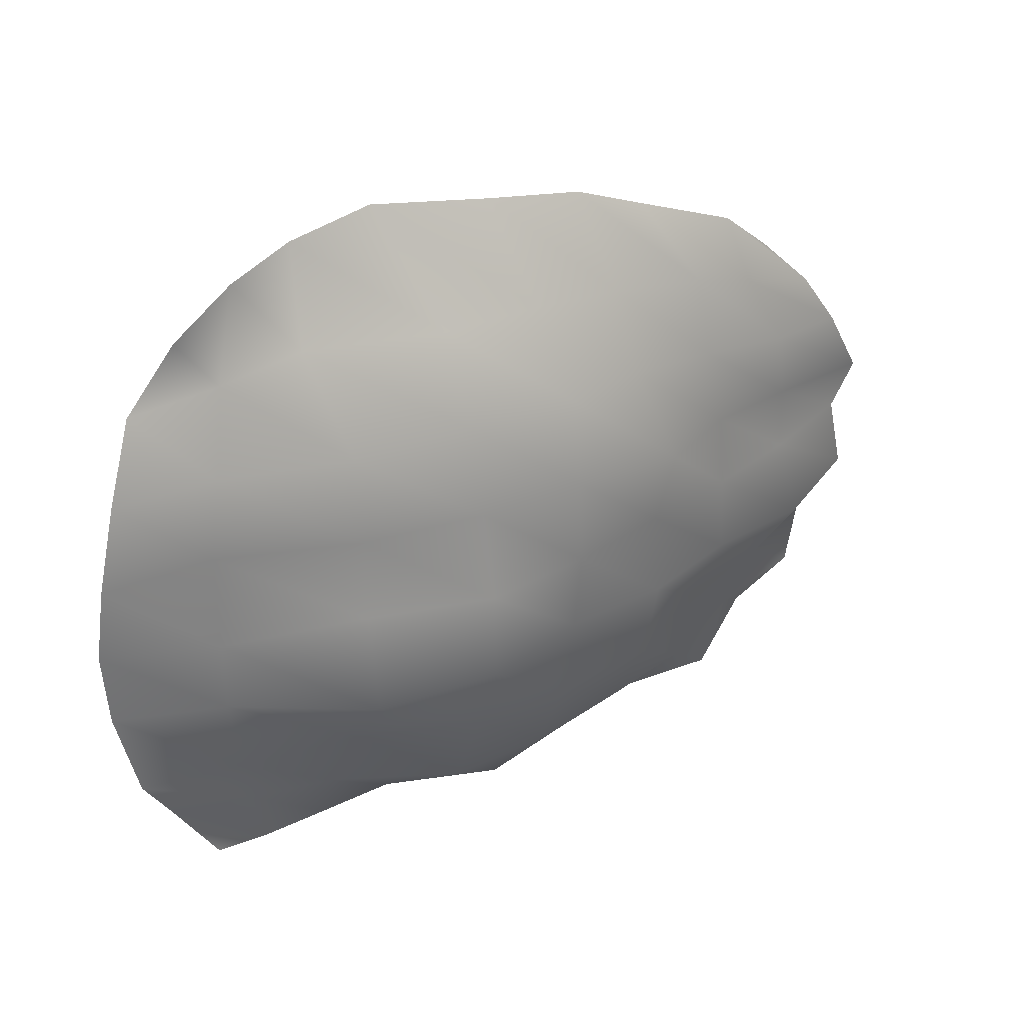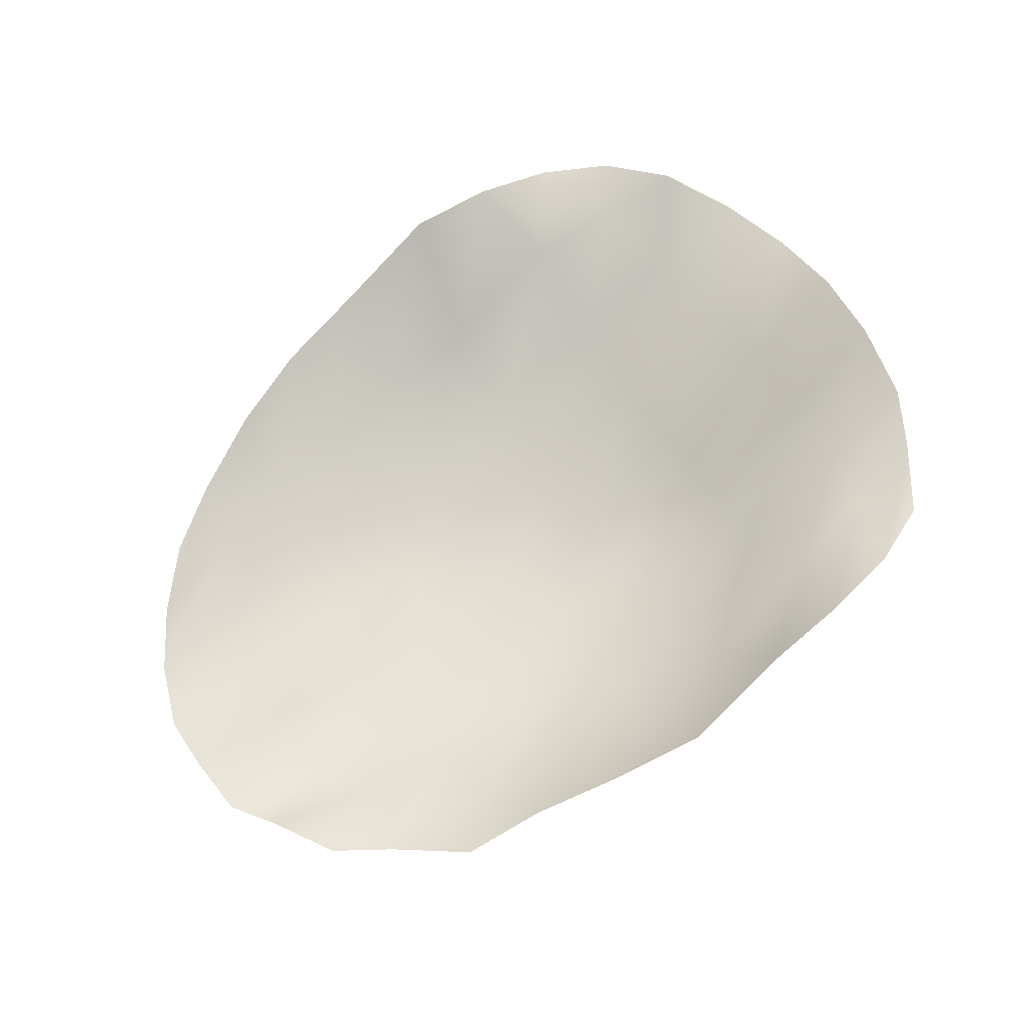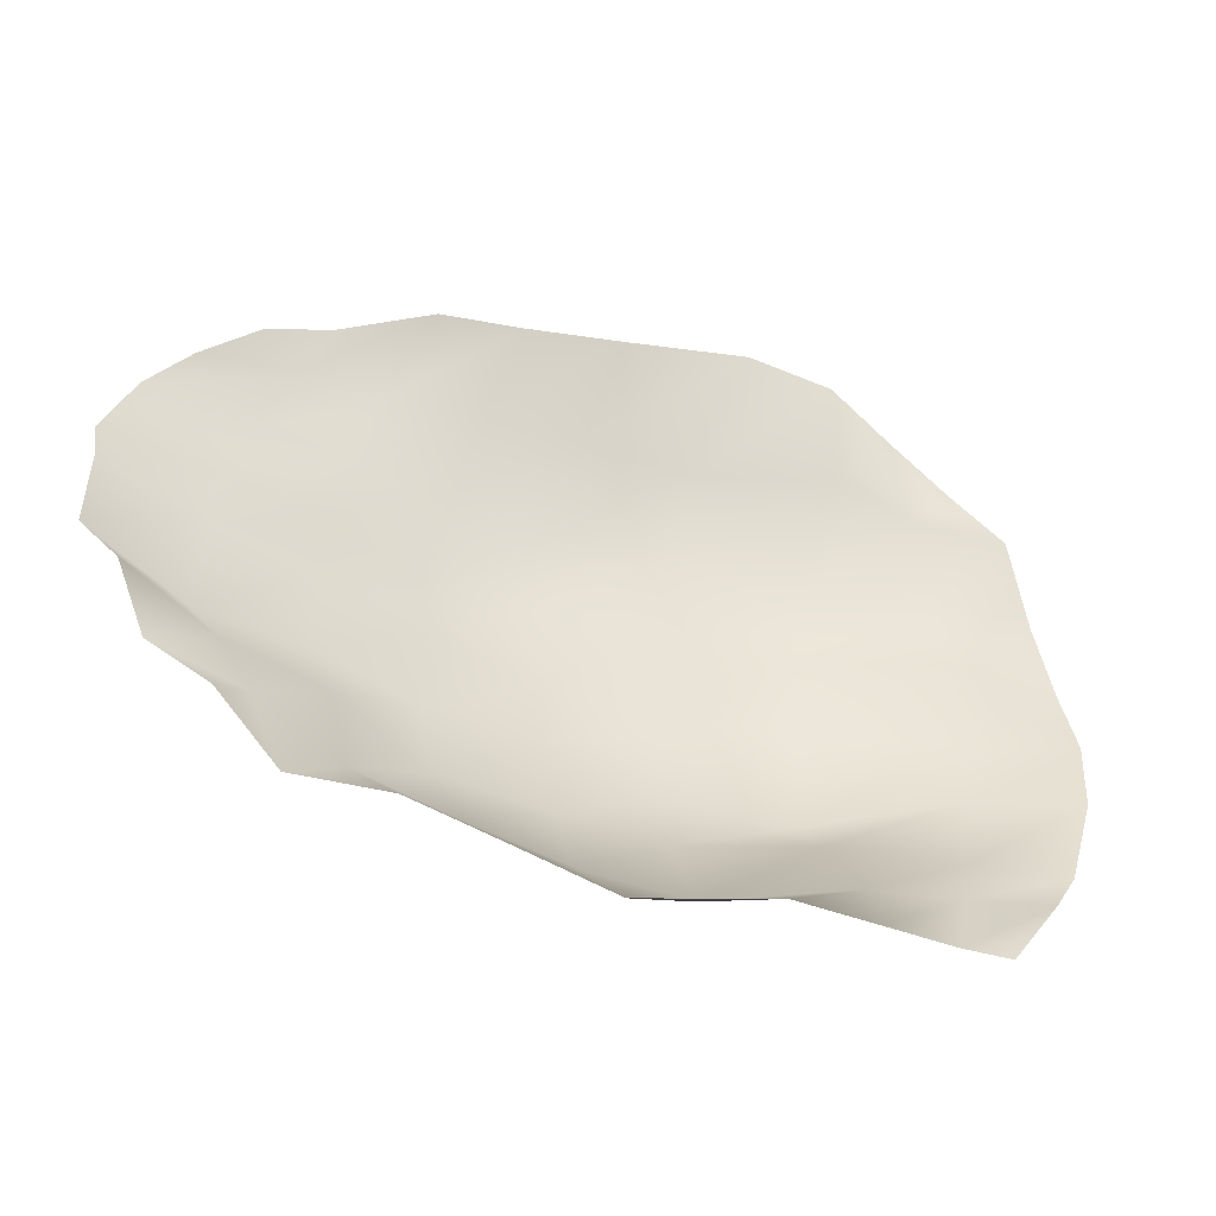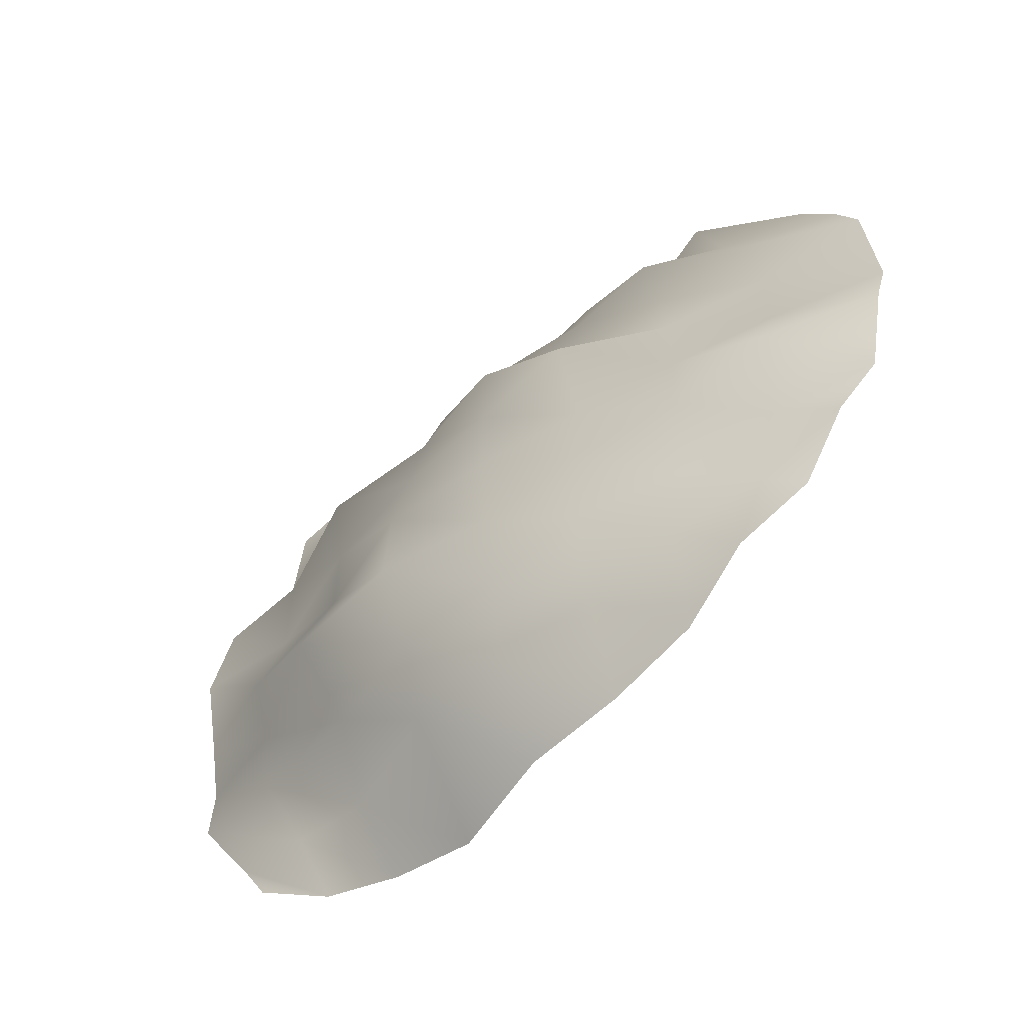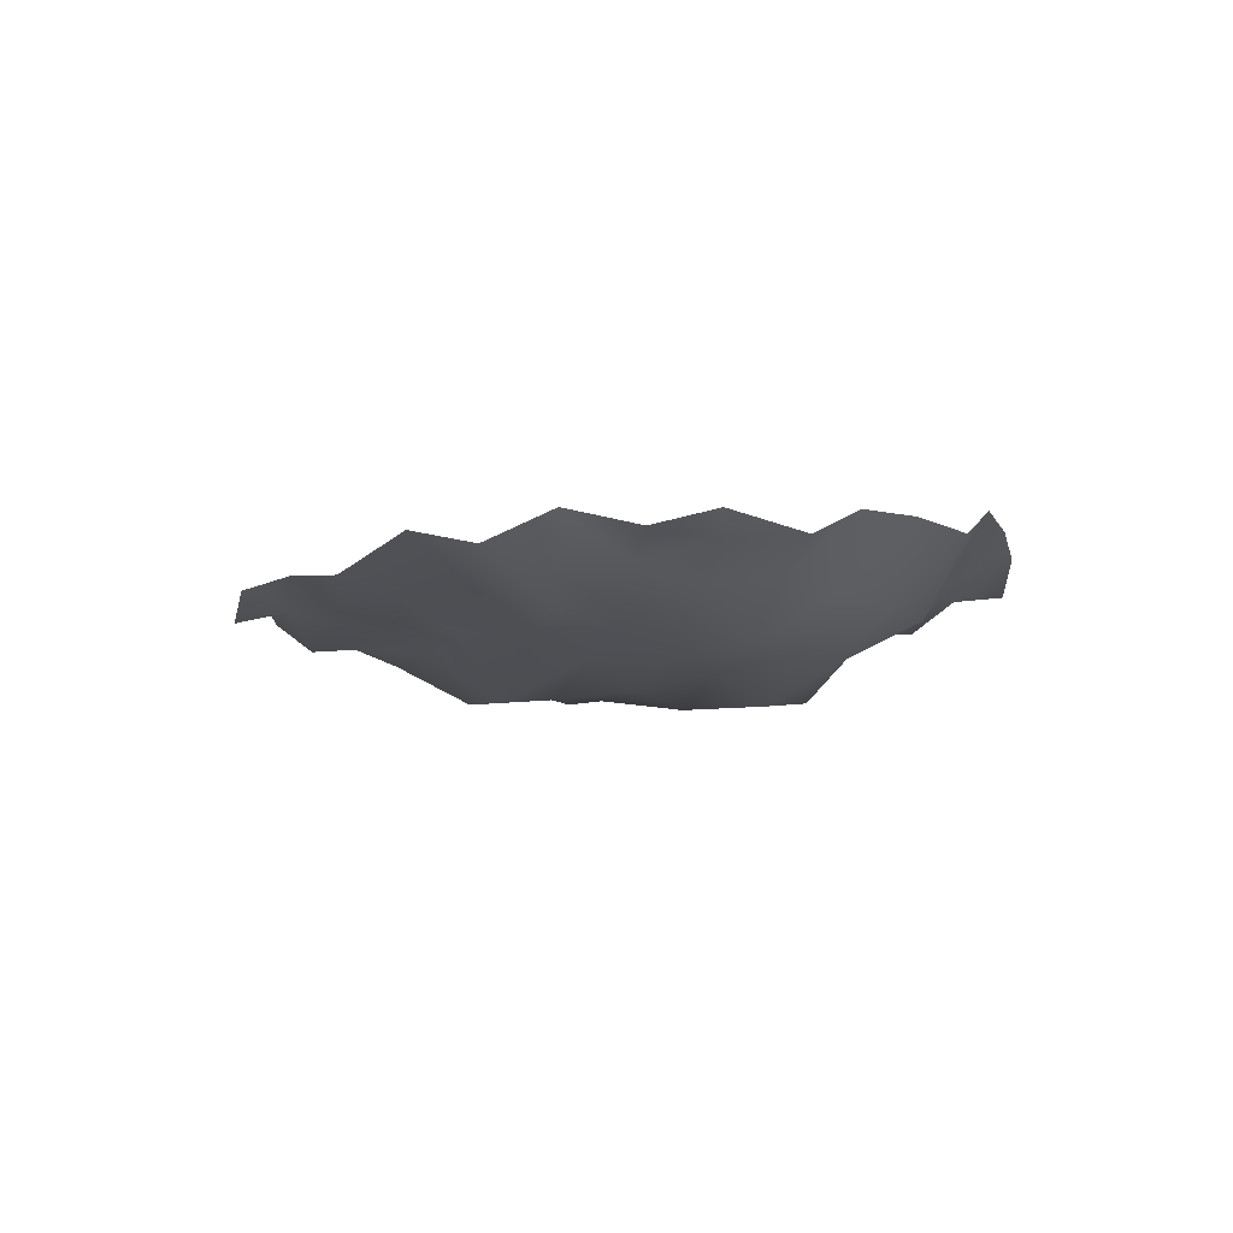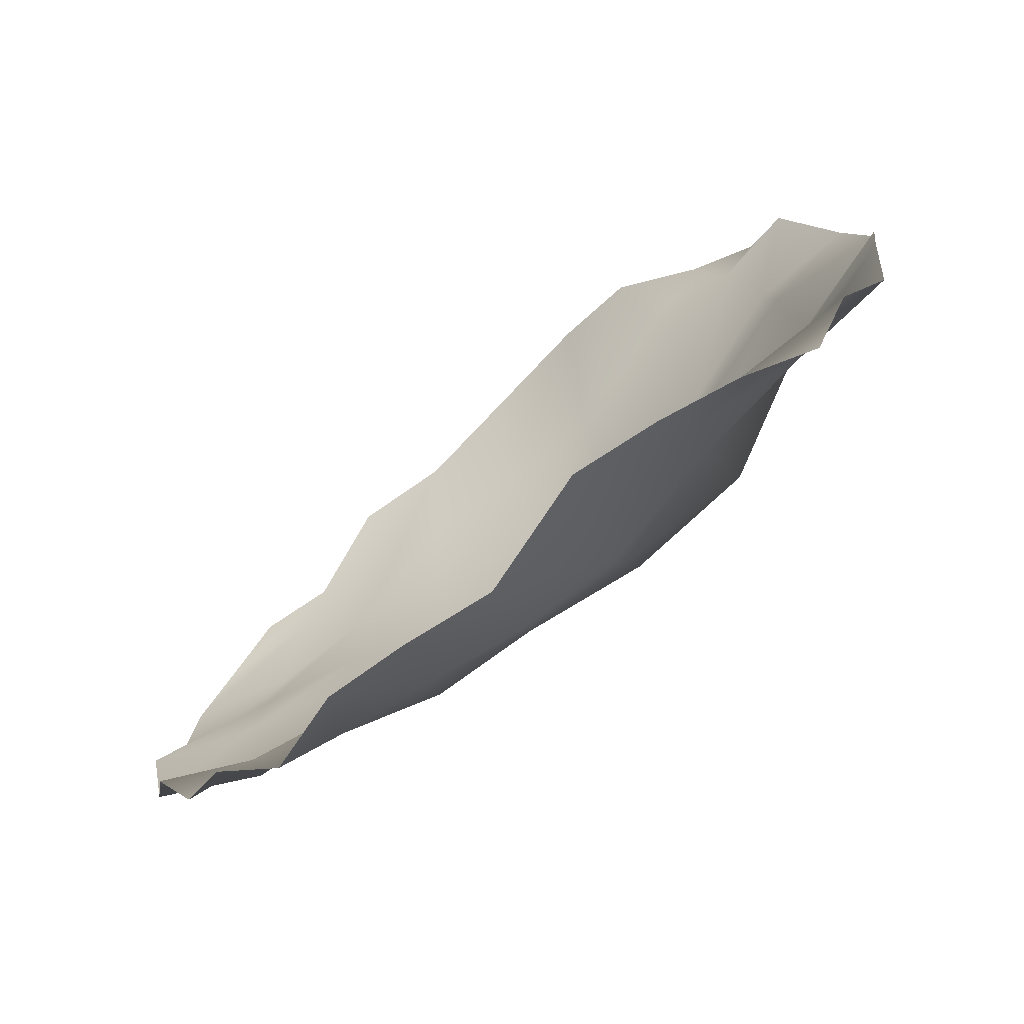
<metadata>
{"format":"obj","ext":"obj","renderer":"f3d","projection":"perspective","resolution":1024,"background":"white","views":[{"elev":31.2,"azim":-45.6,"up":"+Z"},{"elev":63.2,"azim":144.7,"up":"+Y"},{"elev":-46.9,"azim":146.5,"up":"+Z"},{"elev":-53.9,"azim":32.0,"up":"+Z"},{"elev":-18.1,"azim":114.4,"up":"+Y"},{"elev":-74.5,"azim":-153.1,"up":"+Z"}]}
</metadata>
<code>
o Plane
v -1.689 0.416 0.5611
v -0.2715 0.1413 0.3946
v -1.685 0.4153 -0.6486
v -0.2739 0.1569 -0.5495
v -1.771 0.4499 -0.513
v -1.862 0.4153 -0.3814
v -1.89 0.4536 -0.217
v -1.911 0.4424 -0.05174
v -1.915 0.4014 0.121
v -1.869 0.406 0.2859
v -1.768 0.4739 0.4132
v -1.547 0.4139 0.6365
v -1.369 0.4509 0.6554
v -1.204 0.4002 0.6969
v -0.9593 0.3177 0.6603
v -0.7643 0.2517 0.6353
v -0.5782 0.2411 0.5562
v -0.4161 0.1357 0.5035
v -0.1645 0.1026 0.2872
v -0.08254 0.07831 0.1694
v -0.03002 0.04544 0.04434
v -0.02304 0.1025 -0.08836
v -0.03289 0.06251 -0.2188
v -0.09027 0.1275 -0.3338
v -0.1654 0.1016 -0.4566
v -0.4164 0.1411 -0.6533
v -0.5786 0.2363 -0.6912
v -0.7617 0.277 -0.738
v -0.9609 0.3051 -0.7742
v -1.188 0.432 -0.7588
v -1.365 0.4477 -0.7433
v -1.535 0.4456 -0.7121
v -1.601 0.4002 0.4455
v -1.411 0.3788 0.4586
v -1.16 0.2373 0.46
v -0.9455 0.1911 0.4556
v -0.7368 0.1652 0.4299
v -0.5381 0.101 0.4058
v -0.3507 0.1168 0.3405
v -1.656 0.3551 0.2801
v -1.431 0.2147 0.2885
v -1.16 0.1703 0.2683
v -0.9438 0.08667 0.279
v -0.7161 0.1206 0.2465
v -0.5038 0.09731 0.2235
v -0.2953 0.05958 0.2003
v -1.672 0.3698 0.1015
v -1.413 0.2215 0.08923
v -1.167 0.13 0.0855
v -0.9366 0.07221 0.08592
v -0.7078 0.008399 0.08289
v -0.4817 0.07139 0.06145
v -0.2639 0.07026 0.0491
v -1.7 0.3277 -0.07006
v -1.413 0.2148 -0.08721
v -1.175 0.09127 -0.09461
v -0.9344 0.06711 -0.09661
v -0.6992 0.06457 -0.09765
v -0.4739 0.06395 -0.09797
v -0.2534 0.0736 -0.09563
v -1.678 0.3529 -0.2411
v -1.443 0.1546 -0.2705
v -1.179 0.079 -0.2784
v -0.9348 0.08618 -0.2729
v -0.7056 0.04458 -0.2698
v -0.4816 0.05005 -0.2566
v -0.2587 0.01538 -0.2441
v -1.652 0.3562 -0.4077
v -1.404 0.2704 -0.4214
v -1.166 0.1487 -0.4463
v -0.9408 0.1078 -0.4486
v -0.7194 0.06782 -0.4404
v -0.5039 0.111 -0.402
v -0.2988 0.09405 -0.3749
v -1.593 0.4079 -0.5534
v -1.411 0.3673 -0.5862
v -1.167 0.2122 -0.6186
v -0.9487 0.1697 -0.617
v -0.7382 0.1457 -0.5953
v -0.5378 0.1196 -0.5622
v -0.3522 0.1323 -0.5045
f 33 34 41 40
f 34 35 42 41
f 35 36 43 42
f 36 37 44 43
f 37 38 45 44
f 38 39 46 45
f 40 41 48 47
f 41 42 49 48
f 42 43 50 49
f 43 44 51 50
f 44 45 52 51
f 45 46 53 52
f 47 48 55 54
f 48 49 56 55
f 49 50 57 56
f 50 51 58 57
f 51 52 59 58
f 52 53 60 59
f 54 55 62 61
f 55 56 63 62
f 56 57 64 63
f 57 58 65 64
f 58 59 66 65
f 59 60 67 66
f 61 62 69 68
f 62 63 70 69
f 63 64 71 70
f 64 65 72 71
f 65 66 73 72
f 66 67 74 73
f 68 69 76 75
f 69 70 77 76
f 70 71 78 77
f 71 72 79 78
f 72 73 80 79
f 73 74 81 80
f 1 12 33 11
f 12 13 34 33
f 13 14 35 34
f 14 15 36 35
f 15 16 37 36
f 16 17 38 37
f 17 18 39 38
f 18 2 19 39
f 39 19 20 46
f 46 20 21 53
f 53 21 22 60
f 60 22 23 67
f 67 23 24 74
f 74 24 25 81
f 81 25 4 26
f 80 81 26 27
f 79 80 27 28
f 78 79 28 29
f 77 78 29 30
f 76 77 30 31
f 75 76 31 32
f 5 75 32 3
f 6 68 75 5
f 7 61 68 6
f 8 54 61 7
f 9 47 54 8
f 10 40 47 9
f 11 33 40 10

</code>
